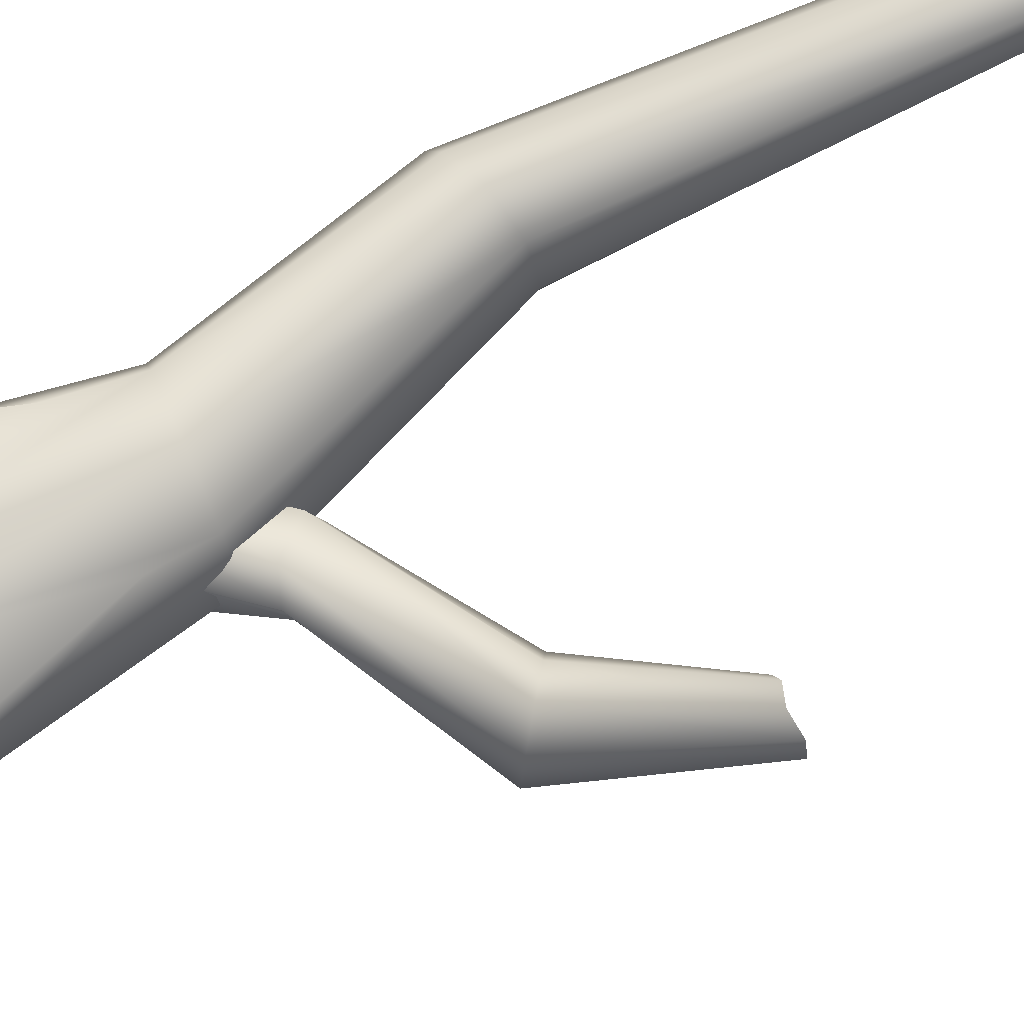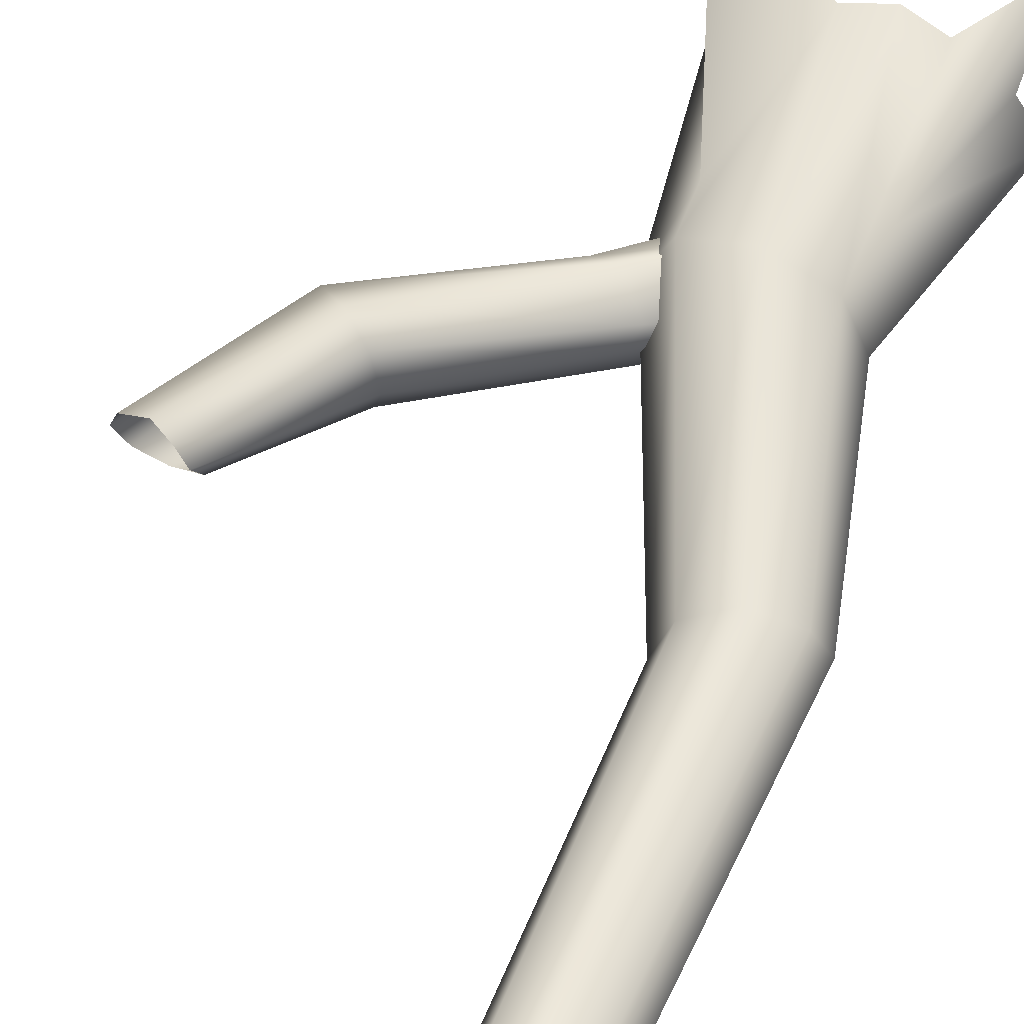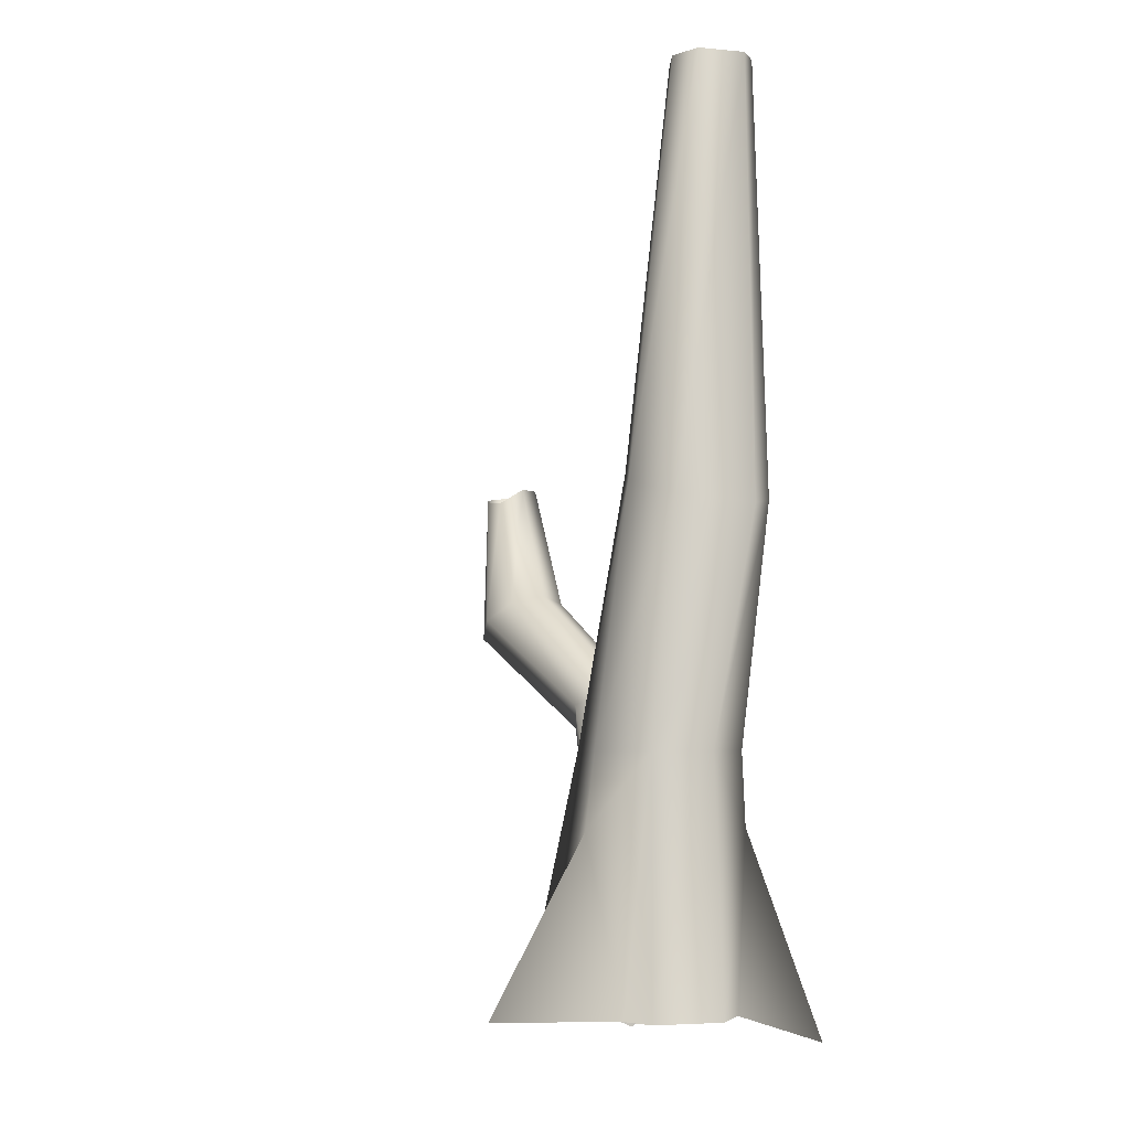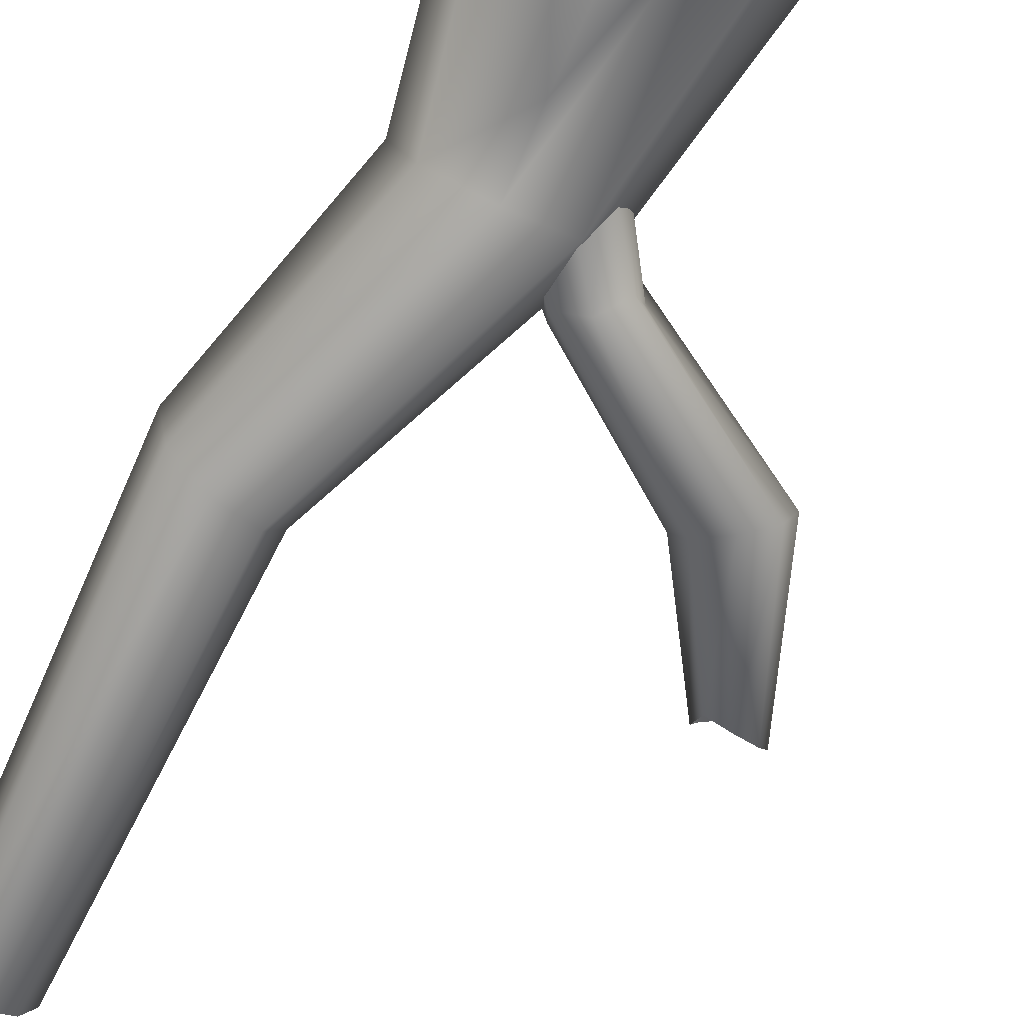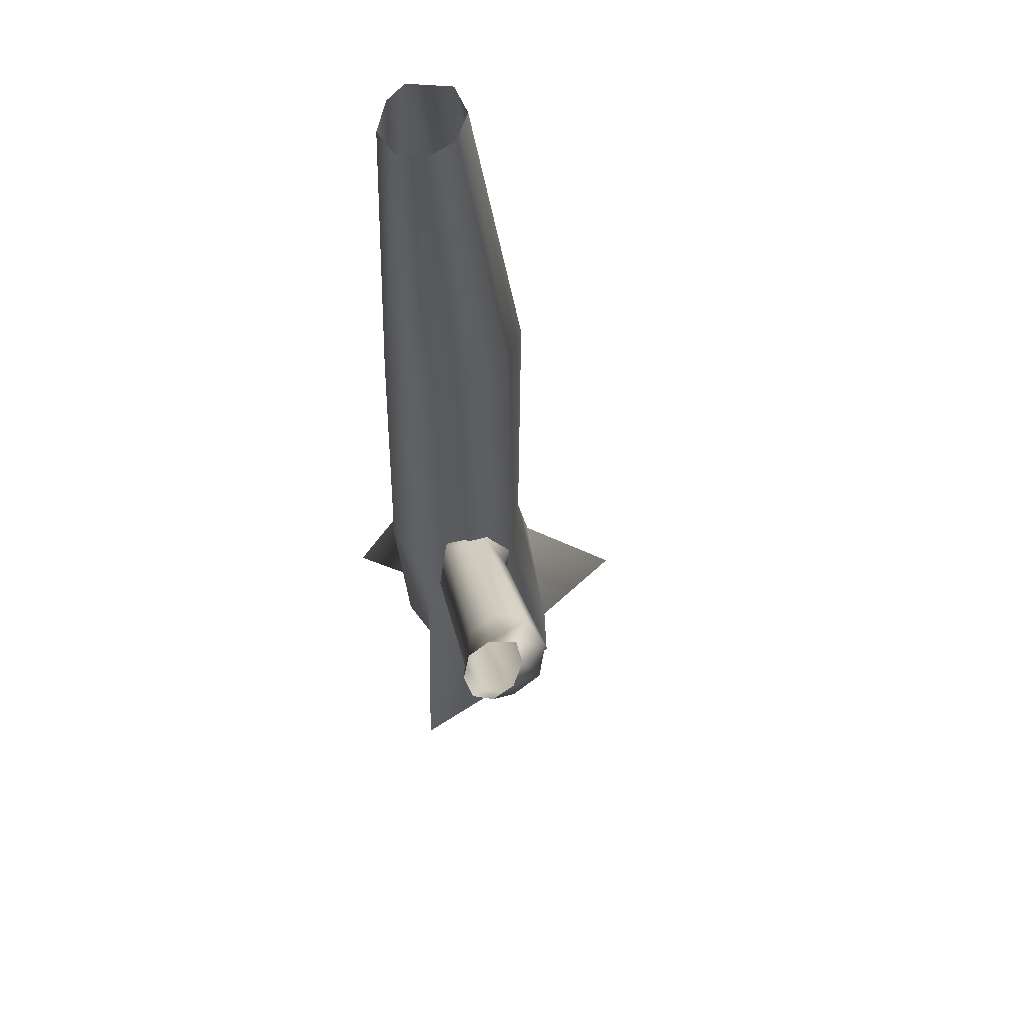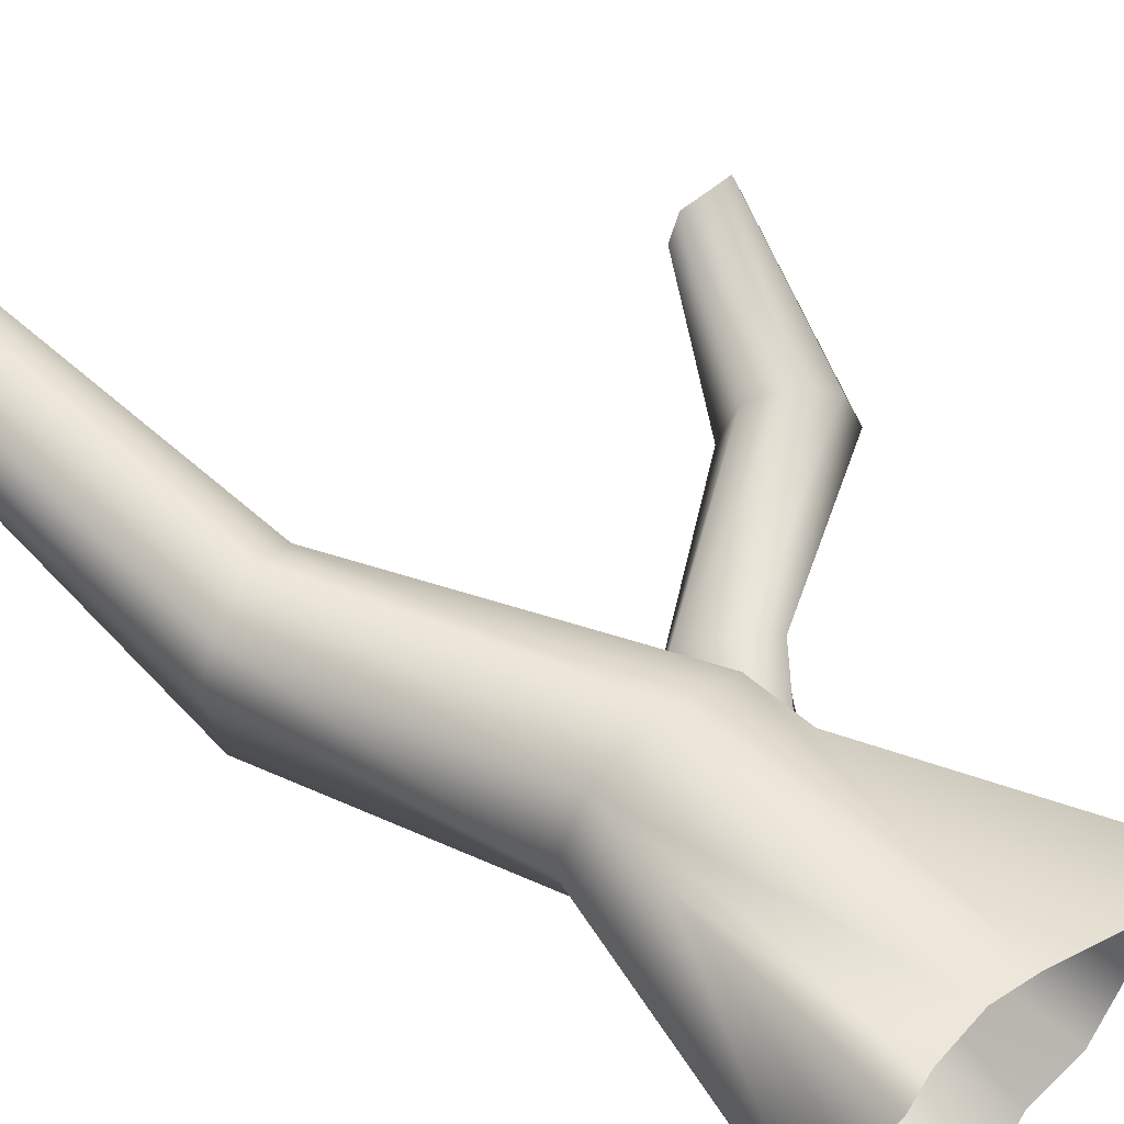
<metadata>
{"format":"obj","ext":"obj","renderer":"f3d","projection":"perspective","resolution":1024,"background":"white","views":[{"elev":74.2,"azim":66.1,"up":"+Z"},{"elev":56.9,"azim":-155.7,"up":"+Z"},{"elev":-4.8,"azim":-125.0,"up":"+Y"},{"elev":-78.0,"azim":-25.1,"up":"+Z"},{"elev":63.9,"azim":75.5,"up":"+Y"},{"elev":50.9,"azim":-43.1,"up":"+Z"}]}
</metadata>
<code>
v 0.8981 -0.2467 0.2916
v 0.5627 1.493 0.4763
v 0.3881 1.493 0.08866
v 0.6446 -0.2467 -0.1738
v 0.2988 -0.2467 -0.2454
v -0.03351 1.493 -0.07192
v -0.0498 0.9536 -0.1633
v 0.4182 1.113 0.8406
v 0.3881 1.493 0.864
v 0.2328 -0.236 0.8228
v -0.03351 1.493 1.025
v -0.08605 -0.2467 0.9498
v -0.3927 3.339 -0.07598
v -0.2825 3.369 0.2993
v -0.672 3.252 -0.2579
v -0.3927 3.339 0.6746
v -0.672 3.252 0.8565
v -0.4551 1.493 0.864
v -0.9611 3.155 0.6933
v -0.6297 1.493 0.4763
v -1.081 3.115 0.4763
v -0.4551 1.493 0.08866
v -0.7989 -0.2467 -0.1738
v -0.555 -0.2467 -0.2189
v -0.0498 0.9536 -0.1633
v -0.03351 1.493 -0.07192
v -0.9515 -0.2467 0.2916
v -0.9611 3.155 -0.09469
v -0.672 3.252 -0.2579
v -0.9104 6.155 0.1527
v -0.679 6.155 0.1141
v -1.015 6.155 0.4642
v -0.9104 6.155 0.6148
v -0.679 6.155 0.7348
v -0.4742 6.155 0.6568
v -0.3962 6.155 0.4612
v -0.4742 6.155 0.2476
v -0.679 6.155 0.1141
v -0.7403 -0.2467 0.5776
v -0.5274 0.9752 0.8322
v -0.7941 -0.4677 1.27
v -0.3653 -0.2467 0.8304
v -0.7941 -0.4677 1.27
v -0.5274 0.9752 0.8322
v -0.08605 -0.2467 -0.9542
v -0.08605 -0.2467 -0.9542
v 1.052 -0.5421 1.042
v 1.052 -0.5421 1.042
v 0.365 0.988 0.2979
v 0.8266 1.692 0.515
v 0.7413 1.647 0.321
v 0.2853 1.036 0.07437
v 0.5962 1.812 0.2134
v 0.09976 1.16 -0.01836
v 0.3978 1.887 0.3212
v -0.08287 1.287 0.07399
v 0.435 1.967 0.514
v -0.1556 1.344 0.2973
v 0.3784 1.884 0.6549
v -0.0759 1.297 0.5208
v 0.5956 1.668 0.7647
v 0.1096 1.173 0.6135
v 0.7721 1.609 0.6538
v 0.2922 1.045 0.5212
v 0.8266 1.692 0.515
v 0.365 0.988 0.2979
v 1.656 2.454 0.1529
v 1.469 2.585 0.2474
v 1.394 2.642 0.4761
v 1.475 2.592 0.7048
v 1.665 2.465 0.7998
v 1.852 2.335 0.7052
v 1.927 2.278 0.4766
v 1.949 3.39 0.4636
v 2.12 3.411 0.462
v 1.846 2.327 0.2478
v 1.927 2.278 0.4766
v 2.291 3.447 0.5721
v 2.367 3.478 0.7393
v 1.946 3.509 0.6701
v 2.014 3.51 0.8325
v 2.148 3.463 0.9026
v 2.31 3.484 0.8773
v 2.367 3.478 0.7393
g Tree3_(7)_1574_223
f 1 3 2
f 1 4 3
f 5 3 4
f 3 5 6
f 6 5 7
f 8 1 2
f 8 2 9
f 9 10 8
f 10 9 11
f 10 11 12
f 2 3 13
f 2 13 14
f 9 2 14
f 3 15 13
f 3 6 15
f 11 9 16
f 9 14 16
f 11 16 17
f 18 11 17
f 18 12 11
f 18 17 19
f 20 18 19
f 20 19 21
f 22 20 21
f 23 20 22
f 22 24 23
f 22 25 24
f 25 22 26
f 23 27 20
f 26 22 28
f 22 21 28
f 26 28 29
f 29 28 30
f 29 30 31
f 28 32 30
f 28 21 32
f 21 33 32
f 21 19 33
f 19 34 33
f 19 17 34
f 17 35 34
f 17 16 35
f 16 36 35
f 16 14 36
f 14 37 36
f 14 13 37
f 13 38 37
f 13 15 38
f 39 41 40
f 40 27 39
f 27 40 20
f 20 40 18
f 42 18 40
f 12 18 42
f 43 42 44
f 5 45 7
f 46 24 25
f 10 47 8
f 48 1 8
f 49 51 50
f 49 52 51
f 52 53 51
f 52 54 53
f 54 55 53
f 54 56 55
f 56 57 55
f 56 58 57
f 58 59 57
f 58 60 59
f 60 61 59
f 60 62 61
f 62 63 61
f 62 64 63
f 64 65 63
f 64 66 65
f 51 53 67
f 53 68 67
f 53 55 68
f 55 69 68
f 55 57 69
f 57 70 69
f 57 59 70
f 59 71 70
f 59 61 71
f 61 72 71
f 61 63 72
f 63 73 72
f 63 65 73
f 67 68 74
f 67 74 75
f 76 67 75
f 51 67 76
f 50 51 76
f 50 76 77
f 77 76 78
f 76 75 78
f 77 78 79
f 68 80 74
f 68 69 80
f 69 81 80
f 69 70 81
f 70 82 81
f 70 71 82
f 71 83 82
f 71 72 83
f 72 84 83
f 72 73 84

</code>
